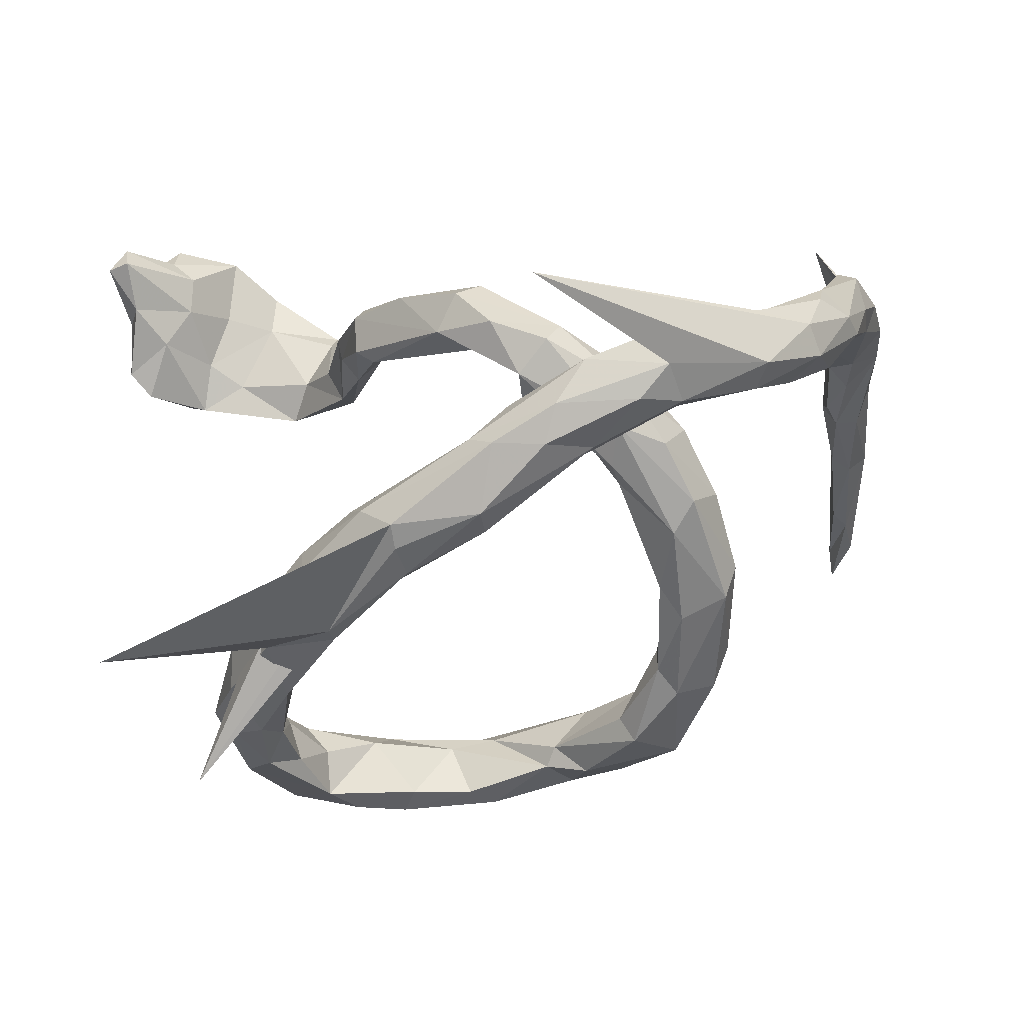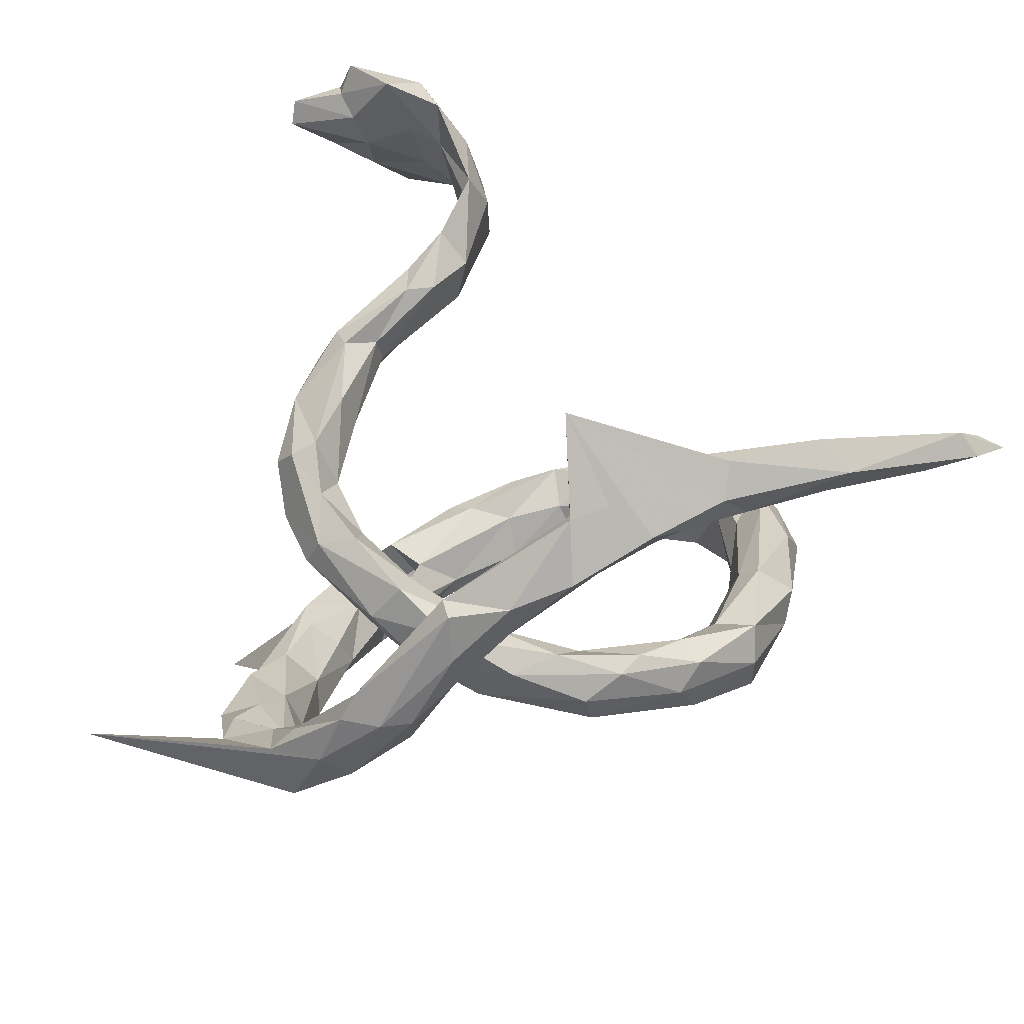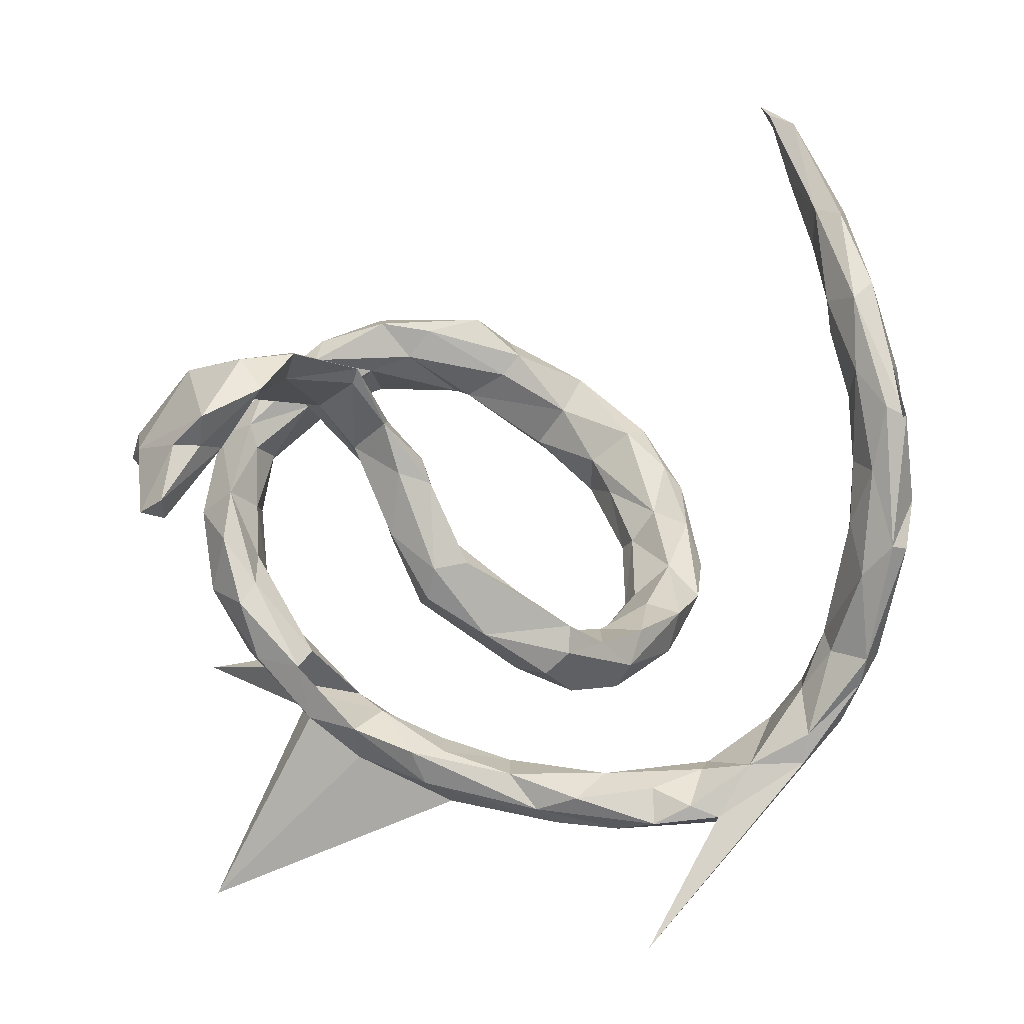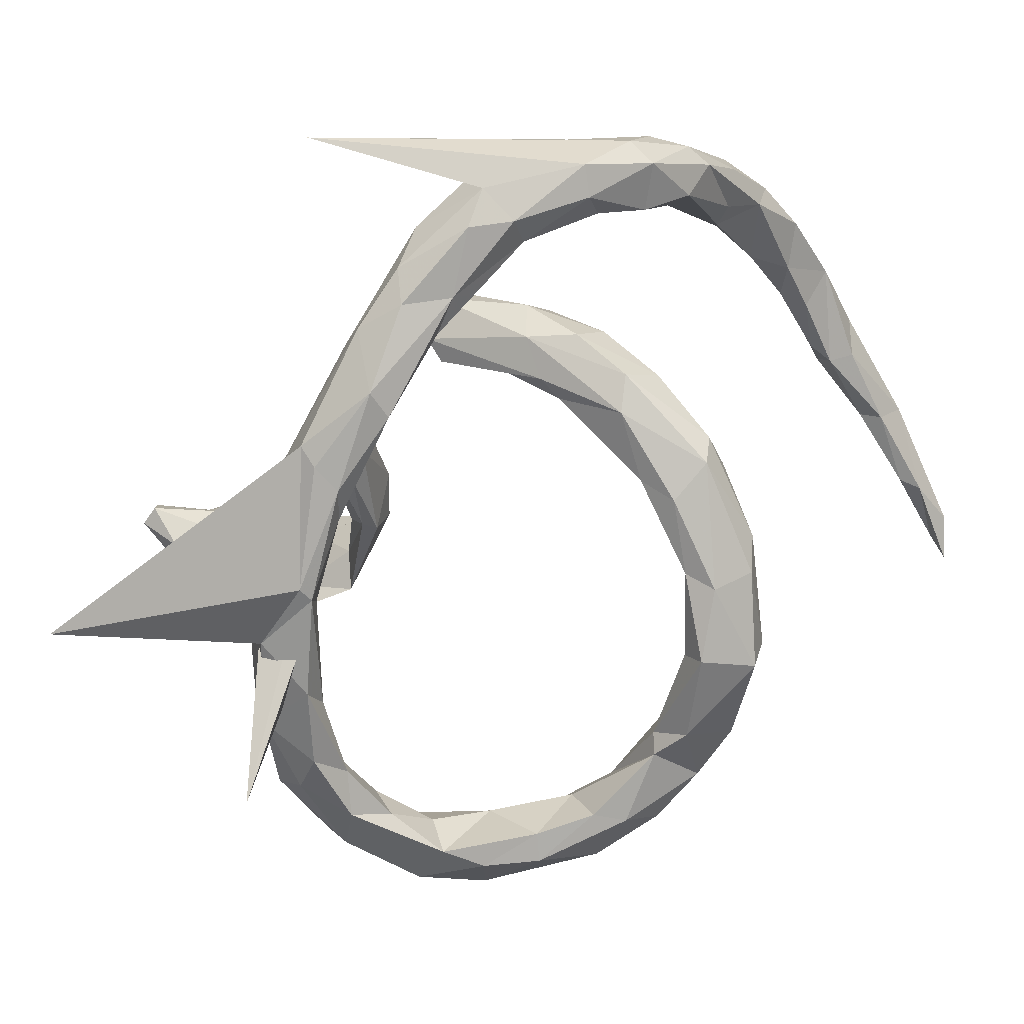
<metadata>
{"format":"obj","ext":"obj","renderer":"f3d","projection":"perspective","resolution":1024,"background":"white","views":[{"elev":-41.8,"azim":18.7,"up":"+Z"},{"elev":30.6,"azim":85.7,"up":"+Z"},{"elev":-31.4,"azim":-8.8,"up":"+Y"},{"elev":-68.5,"azim":44.8,"up":"+Z"}]}
</metadata>
<code>
v 0.565 0.06074 0.3246
v 0.5051 0.05857 0.4546
v 0.6015 -0.02202 0.2104
v 0.5938 0.06249 0.2395
v 0.5341 0.07723 0.3232
v 0.5114 0.2798 0.3757
v 0.563 -0.11 0.2069
v 0.5261 0.002091 0.2499
v 0.4918 0.1485 0.3139
v 0.5679 0.1715 0.294
v 0.4676 0.4115 0.3794
v 0.5893 -0.1042 0.195
v 0.4812 0.2507 0.3702
v 0.5353 0.271 0.328
v 0.5027 0.3076 0.2902
v 0.4942 0.136 0.2591
v 0.5115 0.1786 0.2508
v 0.5273 -0.1323 0.1484
v 0.5965 -0.09897 0.129
v 0.5369 0.1031 0.2228
v 0.453 0.2794 0.3162
v 0.5083 0.04371 0.2098
v 0.4657 0.2449 0.2798
v 0.583 -0.0226 0.1592
v 0.4714 0.2849 0.2757
v 0.5544 -0.2321 0.05333
v 0.4879 0.4504 0.337
v 0.5536 -0.06941 0.0976
v 0.5101 -0.04441 0.1628
v 0.5844 -0.1999 0.01795
v 0.5052 -0.2031 0.02177
v 0.4625 0.4257 0.2961
v 0.4154 0.644 0.3136
v 0.4398 0.3992 0.3037
v 0.4332 0.4361 0.3544
v 0.587 -0.1558 0.02335
v 0.4098 0.5338 0.3001
v 0.5014 -0.1586 0.004314
v 0.5199 -0.05742 0.112
v -0.4566 -0.142 0.5467
v 0.5395 -0.2844 -0.06488
v 0.5542 -0.2537 0.01202
v 0.4795 -0.3195 -0.05222
v 0.5398 -0.1556 -0.03152
v -0.5349 -0.2164 0.5013
v 0.4094 0.6183 0.3491
v 0.4234 0.5674 0.2979
v 0.3752 0.6546 0.3232
v -0.488 -0.08653 0.5343
v -0.4127 -0.06263 0.5246
v -0.4786 -0.1051 0.4584
v 0.3686 0.6926 0.2989
v -0.5361 -0.1984 0.549
v -0.3138 -0.019 0.4382
v 0.4787 -0.3542 -0.08597
v 0.4717 -0.2392 -0.04592
v -0.5045 -0.1977 0.4711
v -0.5727 -0.2165 0.4982
v 0.04807 -0.2766 0.1718
v 0.4858 -0.1983 -0.08589
v 0.05015 -0.3133 0.1516
v -0.1227 -0.2256 0.2509
v -0.2653 -0.0668 0.3696
v 0.1094 -0.2708 0.1163
v -0.5827 -0.293 0.4717
v -0.2549 -0.02842 0.3188
v -0.08373 -0.3062 0.1777
v -0.1871 -0.1259 0.3086
v 0.4831 -0.3248 -0.1627
v 0.1805 -0.221 0.07709
v -0.2365 -0.1209 0.3211
v 0.1647 -0.2776 0.06136
v -0.1996 -0.08266 0.3053
v -0.6107 -0.2928 0.4343
v 0.5434 -0.2409 -0.08857
v 0.2395 -0.6386 -0.2142
v -0.1474 -0.1765 0.2376
v -0.5761 -0.299 0.4339
v -0.4112 -0.01693 0.4614
v -0.03951 -0.2344 0.1953
v 0.395 -0.3521 -0.1107
v 0.3494 -0.428 -0.1568
v -0.5154 -0.174 0.4209
v -0.3181 -0.02944 0.415
v -0.1716 -0.2379 0.2464
v 0.2537 -0.1595 0.03109
v 0.01884 -0.3361 0.1233
v -0.1751 -0.2654 0.2025
v -0.02081 -0.3074 0.08053
v -0.5596 -0.06631 0.4652
v 0.07075 -0.3267 0.05521
v 0.1491 -0.2959 0.022
v -0.4186 -0.05878 0.4543
v 0.4541 -0.2866 -0.1697
v 0.05583 -0.2453 0.1022
v -0.3029 -0.07092 0.3049
v 0.4397 -0.2522 -0.1277
v -0.1686 -0.1669 0.1997
v -0.05804 -0.2147 0.1433
v 0.1445 -0.2896 0.02508
v 0.09675 -0.2698 -0.01064
v 0.3003 -0.09098 -0.02638
v 0.2453 -0.2026 -0.01956
v 0.2041 -0.1365 0.0141
v -0.3473 0.01235 0.3827
v -0.2676 -0.04125 0.2537
v 0.2798 -0.1308 -0.08369
v -0.5174 -0.07941 0.3844
v -0.2154 -0.1448 0.1929
v 0.3272 -0.3399 -0.1643
v -0.6215 -0.1785 0.4199
v -0.2372 -0.186 0.2485
v 0.1192 -0.2105 0.04924
v -0.1557 -0.2283 0.1347
v -0.5864 -0.2311 0.3944
v -0.1797 -0.2431 0.15
v -0.2344 -0.1722 0.219
v -0.4758 -0.03612 0.3603
v 0.1992 -0.08316 -0.05345
v 0.3026 -0.413 -0.1529
v 0.2446 -0.3772 -0.1704
v 0.08817 -0.2303 -0.01854
v -0.2758 -0.06686 0.241
v 0.1477 -0.1571 -0.03232
v 0.2962 0.07105 -0.068
v -0.3613 -0.02451 0.3412
v 0.2556 -0.03 -0.03974
v -0.5594 -0.1639 0.3675
v -0.6248 -0.1177 0.3634
v 0.3449 -0.3112 -0.192
v 0.1941 -0.1226 -0.0971
v 0.3217 0.002249 -0.08374
v -0.4915 -0.009994 0.4211
v 0.3624 -0.3481 -0.2222
v -0.398 0.01893 0.3063
v -0.6304 -0.1434 0.3385
v -0.5689 -0.03215 0.3431
v 0.2488 -0.4347 -0.1848
v -0.5433 -0.03356 0.329
v 0.2206 -0.1795 -0.0729
v 0.2977 -0.04636 -0.1319
v 0.3622 -0.4118 -0.2085
v 0.1916 -0.07898 -0.0941
v 0.2986 0.1685 -0.1069
v -0.4493 0.01063 0.372
v -0.609 -0.1061 0.3149
v 0.3136 -0.3918 -0.2424
v 0.2003 -0.4206 -0.2424
v 0.3193 0.1123 -0.1394
v 0.2566 -0.015 -0.1599
v 0.2462 0.1086 -0.09655
v 0.1735 -0.3856 -0.2807
v 0.2671 0.2001 -0.09429
v 0.173 -0.3388 -0.2057
v 0.2979 0.1251 -0.184
v 0.2146 0.06865 -0.1325
v 0.1221 -0.3924 -0.1971
v 0.2397 0.2969 -0.131
v 0.06453 -0.3938 -0.2457
v 0.2072 0.2724 -0.1087
v 0.2259 0.1282 -0.2055
v 0.2637 0.2642 -0.1689
v 0.2281 -0.3372 -0.2599
v 0.1828 0.1792 -0.1567
v 0.2062 0.07936 -0.1757
v 0.1733 -0.3147 -0.261
v 0.2316 0.291 -0.2152
v 0.1016 -0.4032 -0.2712
v 0.1599 0.2216 -0.2177
v 0.01722 -0.3388 -0.2326
v 0.053 -0.29 -0.3279
v 0.02452 -0.2898 -0.2799
v 0.1597 0.3955 -0.1913
v 0.1536 0.2444 -0.1605
v 0.1308 0.398 -0.1393
v -0.0907 -0.2983 -0.2473
v -0.06655 -0.3489 -0.3298
v -0.08911 -0.2543 -0.2861
v 0.0623 -0.3359 -0.3354
v 0.01462 0.42 -0.1105
v -0.06192 0.479 -0.09542
v -0.009759 0.393 -0.1354
v 0.1009 0.3397 -0.1527
v -0.1165 -0.3413 -0.2836
v -0.1463 -0.305 -0.2457
v -0.1931 -0.2162 -0.2769
v 0.1782 0.2645 -0.2378
v 0.005069 0.4792 -0.1567
v -0.1084 -0.233 -0.3342
v 0.06885 0.3157 -0.2238
v 0.1373 0.3962 -0.2449
v 0.08887 0.3277 -0.2634
v 0.02655 0.4662 -0.2074
v -0.07144 -0.3158 -0.3465
v -0.2399 -0.2614 -0.2637
v -0.1474 0.448 -0.1001
v -0.0629 0.3866 -0.1981
v -0.2254 -0.2849 -0.3177
v -0.4755 -0.05403 -0.4745
v -0.07117 -0.2686 -0.3534
v -0.0173 0.4097 -0.2407
v -0.1773 0.415 -0.1372
v -0.1085 0.5061 -0.1452
v -0.08243 0.4072 -0.2186
v -0.3399 -0.1582 -0.2517
v -0.2306 0.4551 -0.1005
v -0.4402 -0.4468 -0.554
v -0.2145 -0.2061 -0.3733
v -0.06503 0.4886 -0.1938
v -0.2282 -0.1646 -0.3203
v -0.3437 0.3789 -0.1208
v -0.3155 -0.111 -0.2794
v -0.1879 0.4534 -0.2336
v -0.2288 0.4912 -0.1414
v -0.2153 -0.1816 -0.369
v -0.338 -0.04588 -0.3272
v -0.2425 0.3914 -0.1568
v -0.1602 0.4978 -0.1945
v -0.4435 -0.04913 -0.2435
v -0.2762 0.4812 -0.1908
v -0.4486 0.2586 -0.1597
v -0.3211 -0.1843 -0.3594
v -0.3124 -0.2244 -0.3053
v -0.332 0.4323 -0.1379
v -0.4204 -0.01398 -0.2322
v -0.2979 0.3677 -0.2462
v -0.4063 -0.1244 -0.2929
v -0.4335 0.2277 -0.1836
v -0.2159 0.4096 -0.2366
v -0.425 0.1415 -0.2367
v -0.4899 0.005519 -0.2995
v -0.4016 0.2421 -0.2287
v -0.4285 0.337 -0.1631
v -0.4736 0.1373 -0.1902
v -0.3291 -0.08231 -0.368
v -0.4797 0.06007 -0.2166
v -0.4175 0.05289 -0.2541
v -0.3263 0.4012 -0.2527
v -0.349 0.3148 -0.1721
v -0.424 0.3784 -0.2213
v -0.3987 0.06184 -0.3183
v -0.4605 0.02471 -0.332
v -0.4195 -0.08826 -0.3389
v -0.496 0.2692 -0.2168
v -0.3836 0.3377 -0.2773
v -0.4138 0.1677 -0.2923
v -0.5166 0.1302 -0.2529
v -0.4088 0.005486 -0.352
v -0.4425 0.1136 -0.3307
v -0.4049 0.2705 -0.2918
v -0.4922 0.1485 -0.3066
v -0.4711 0.2826 -0.2711
f 248 235 243
f 222 243 235
f 242 248 243
f 241 235 248
f 241 230 237
f 234 237 230
f 216 241 237
f 246 230 241
f 250 226 239
f 217 239 226
f 232 250 239
f 245 226 250
f 224 233 211
f 221 211 233
f 206 224 211
f 240 233 224
f 238 240 220
f 224 220 240
f 213 238 220
f 245 240 238
f 213 220 218
f 203 218 220
f 209 213 218
f 244 233 240
f 214 220 224
f 206 214 224
f 203 220 214
f 93 54 50
f 79 50 54
f 40 93 50
f 84 54 93
f 231 242 243
f 249 248 242
f 227 231 243
f 251 242 231
f 235 241 216
f 215 235 216
f 249 241 248
f 231 219 236
f 225 236 219
f 247 231 236
f 227 219 231
f 234 247 236
f 251 231 247
f 244 251 247
f 249 242 251
f 249 246 241
f 232 230 246
f 250 246 249
f 250 249 251
f 250 232 246
f 252 250 251
f 234 244 247
f 252 251 244
f 240 252 244
f 252 245 250
f 240 245 252
f 228 232 239
f 238 226 245
f 229 226 238
f 221 233 244
f 29 8 22
f 9 22 8
f 39 29 22
f 18 8 29
f 7 8 18
f 38 18 29
f 5 8 7
f 26 7 18
f 36 24 19
f 3 19 24
f 30 36 19
f 28 24 36
f 4 3 24
f 12 19 3
f 7 12 3
f 30 19 12
f 75 36 30
f 26 30 12
f 7 26 12
f 42 30 26
f 31 26 18
f 13 6 11
f 27 11 6
f 35 13 11
f 1 6 13
f 15 14 10
f 2 10 14
f 25 15 10
f 27 14 15
f 14 6 2
f 1 2 6
f 27 6 14
f 21 9 13
f 5 13 9
f 35 21 13
f 23 9 21
f 4 10 2
f 8 5 9
f 1 13 5
f 7 1 5
f 4 2 1
f 17 10 20
f 4 20 10
f 16 17 20
f 25 10 17
f 24 20 4
f 3 4 1
f 7 3 1
f 229 238 213
f 204 229 213
f 211 239 217
f 229 217 226
f 239 211 221
f 234 221 244
f 228 239 221
f 234 228 221
f 217 229 204
f 209 204 213
f 230 232 228
f 234 230 228
f 225 237 234
f 225 234 236
f 205 225 219
f 212 237 225
f 212 216 237
f 210 216 212
f 205 212 225
f 222 227 243
f 205 219 227
f 210 215 216
f 222 235 215
f 126 84 93
f 118 126 93
f 96 84 126
f 116 89 88
f 67 88 89
f 117 116 88
f 114 89 116
f 112 117 88
f 109 116 117
f 85 112 88
f 123 117 112
f 100 101 89
f 91 89 101
f 114 100 89
f 122 101 100
f 113 122 100
f 131 101 122
f 113 100 95
f 99 95 100
f 64 113 95
f 124 122 113
f 104 124 113
f 131 122 124
f 70 104 113
f 119 124 104
f 127 119 104
f 143 124 119
f 104 86 127
f 102 127 86
f 70 86 104
f 156 119 127
f 103 102 86
f 125 127 102
f 132 125 102
f 151 127 125
f 107 132 102
f 144 125 132
f 114 99 100
f 98 99 114
f 109 114 116
f 98 114 109
f 77 99 98
f 106 98 109
f 123 109 117
f 123 112 96
f 71 96 112
f 126 123 96
f 106 109 123
f 135 106 123
f 106 73 98
f 77 98 73
f 66 73 106
f 115 78 74
f 65 74 78
f 111 115 74
f 83 78 115
f 63 73 66
f 135 66 106
f 58 111 74
f 136 115 111
f 108 93 51
f 40 51 93
f 83 108 51
f 118 93 108
f 128 108 83
f 57 83 51
f 90 111 53
f 58 53 111
f 49 90 53
f 129 111 90
f 65 58 74
f 45 53 58
f 45 58 65
f 57 45 65
f 63 84 96
f 54 84 63
f 71 63 96
f 68 73 63
f 54 63 66
f 105 54 66
f 78 83 57
f 40 57 51
f 65 78 57
f 40 45 57
f 68 63 71
f 85 68 71
f 77 73 68
f 85 71 112
f 62 77 68
f 85 62 68
f 80 77 62
f 67 62 85
f 80 99 77
f 95 99 80
f 59 80 62
f 59 62 67
f 88 67 85
f 59 95 80
f 64 95 59
f 87 67 89
f 61 59 67
f 64 59 61
f 87 61 67
f 72 86 70
f 64 70 113
f 72 70 64
f 91 87 89
f 72 61 87
f 92 103 72
f 86 72 103
f 91 92 72
f 140 103 92
f 61 72 64
f 87 91 72
f 101 92 91
f 97 56 60
f 38 60 56
f 94 97 60
f 81 56 97
f 75 94 60
f 130 97 94
f 44 75 60
f 69 94 75
f 130 81 97
f 110 81 130
f 43 56 81
f 41 69 75
f 134 94 69
f 55 43 81
f 31 56 43
f 143 131 124
f 150 131 143
f 156 143 119
f 151 156 127
f 165 143 156
f 149 132 141
f 107 141 132
f 155 149 141
f 144 132 149
f 164 156 151
f 153 151 125
f 153 125 144
f 158 153 144
f 162 144 149
f 160 151 153
f 135 123 126
f 118 135 126
f 136 111 129
f 146 136 129
f 146 128 136
f 115 136 128
f 139 128 146
f 137 146 129
f 139 108 128
f 118 108 139
f 137 139 146
f 145 139 137
f 90 137 129
f 135 118 139
f 135 139 145
f 133 145 137
f 105 135 145
f 133 137 90
f 79 145 133
f 168 152 148
f 147 148 152
f 159 168 148
f 179 152 168
f 142 148 147
f 163 147 152
f 134 147 163
f 179 163 152
f 138 159 148
f 184 168 159
f 110 120 81
f 82 81 120
f 121 120 110
f 142 76 82
f 55 82 76
f 138 142 82
f 69 76 142
f 81 82 55
f 41 55 76
f 42 43 55
f 138 82 120
f 33 52 46
f 48 46 52
f 27 33 46
f 47 52 33
f 47 48 52
f 35 46 48
f 37 48 47
f 27 47 33
f 32 37 47
f 35 48 37
f 79 49 50
f 40 50 49
f 133 49 79
f 53 40 49
f 105 79 54
f 133 90 49
f 53 45 40
f 69 41 76
f 38 39 44
f 28 44 39
f 60 38 44
f 29 39 38
f 36 75 44
f 28 36 44
f 31 38 56
f 18 38 31
f 26 31 43
f 30 41 75
f 42 41 30
f 55 41 42
f 26 43 42
f 34 35 37
f 11 46 35
f 34 37 32
f 27 32 47
f 15 32 27
f 21 35 34
f 11 27 46
f 25 34 32
f 21 34 25
f 15 25 32
f 23 21 25
f 39 24 28
f 208 200 194
f 179 194 200
f 177 208 194
f 215 200 208
f 179 177 194
f 207 208 177
f 177 198 207
f 223 207 198
f 184 198 177
f 168 184 177
f 195 198 184
f 154 110 130
f 107 102 103
f 105 145 79
f 135 105 66
f 138 120 121
f 157 138 121
f 154 121 110
f 148 142 138
f 134 69 142
f 147 134 142
f 130 94 134
f 163 130 134
f 140 92 101
f 131 140 101
f 107 103 140
f 150 140 131
f 141 107 140
f 185 195 184
f 223 198 195
f 200 171 179
f 163 179 171
f 189 171 200
f 196 180 181
f 188 181 180
f 206 196 181
f 182 180 196
f 188 180 175
f 183 175 180
f 193 188 175
f 203 181 188
f 193 175 173
f 158 173 175
f 191 193 173
f 167 191 173
f 201 193 191
f 209 188 193
f 160 175 183
f 182 183 180
f 197 183 182
f 162 167 173
f 187 191 167
f 190 174 183
f 160 183 174
f 197 190 183
f 169 174 190
f 164 174 169
f 192 169 190
f 186 176 178
f 172 178 176
f 189 186 178
f 185 176 186
f 195 185 186
f 170 176 185
f 189 172 171
f 166 171 172
f 178 172 189
f 170 172 176
f 168 177 179
f 160 158 175
f 162 173 158
f 151 160 174
f 153 158 160
f 155 167 162
f 215 210 189
f 186 189 210
f 200 215 189
f 222 207 223
f 222 215 208
f 222 208 207
f 214 206 181
f 202 196 206
f 209 203 188
f 218 203 209
f 214 181 203
f 201 209 193
f 202 182 196
f 197 182 202
f 204 197 202
f 192 201 191
f 192 190 197
f 155 187 167
f 192 191 187
f 197 201 192
f 169 192 187
f 204 201 197
f 223 195 205
f 199 205 195
f 227 223 205
f 186 199 195
f 212 205 199
f 199 186 210
f 161 169 187
f 159 185 184
f 223 227 222
f 170 157 154
f 121 154 157
f 172 170 154
f 159 157 170
f 165 150 143
f 161 150 165
f 164 165 156
f 150 155 141
f 162 149 155
f 140 150 141
f 161 155 150
f 169 165 164
f 169 161 165
f 187 155 161
f 174 164 151
f 162 158 144
f 166 163 171
f 130 163 166
f 185 159 170
f 138 157 159
f 166 172 154
f 130 166 154
f 202 206 211
f 217 202 211
f 204 202 217
f 204 209 201
f 199 210 212
f 17 23 25
f 16 9 23
f 16 23 17
f 22 9 16
f 22 16 20
f 24 22 20
f 39 22 24
f 128 83 115

</code>
